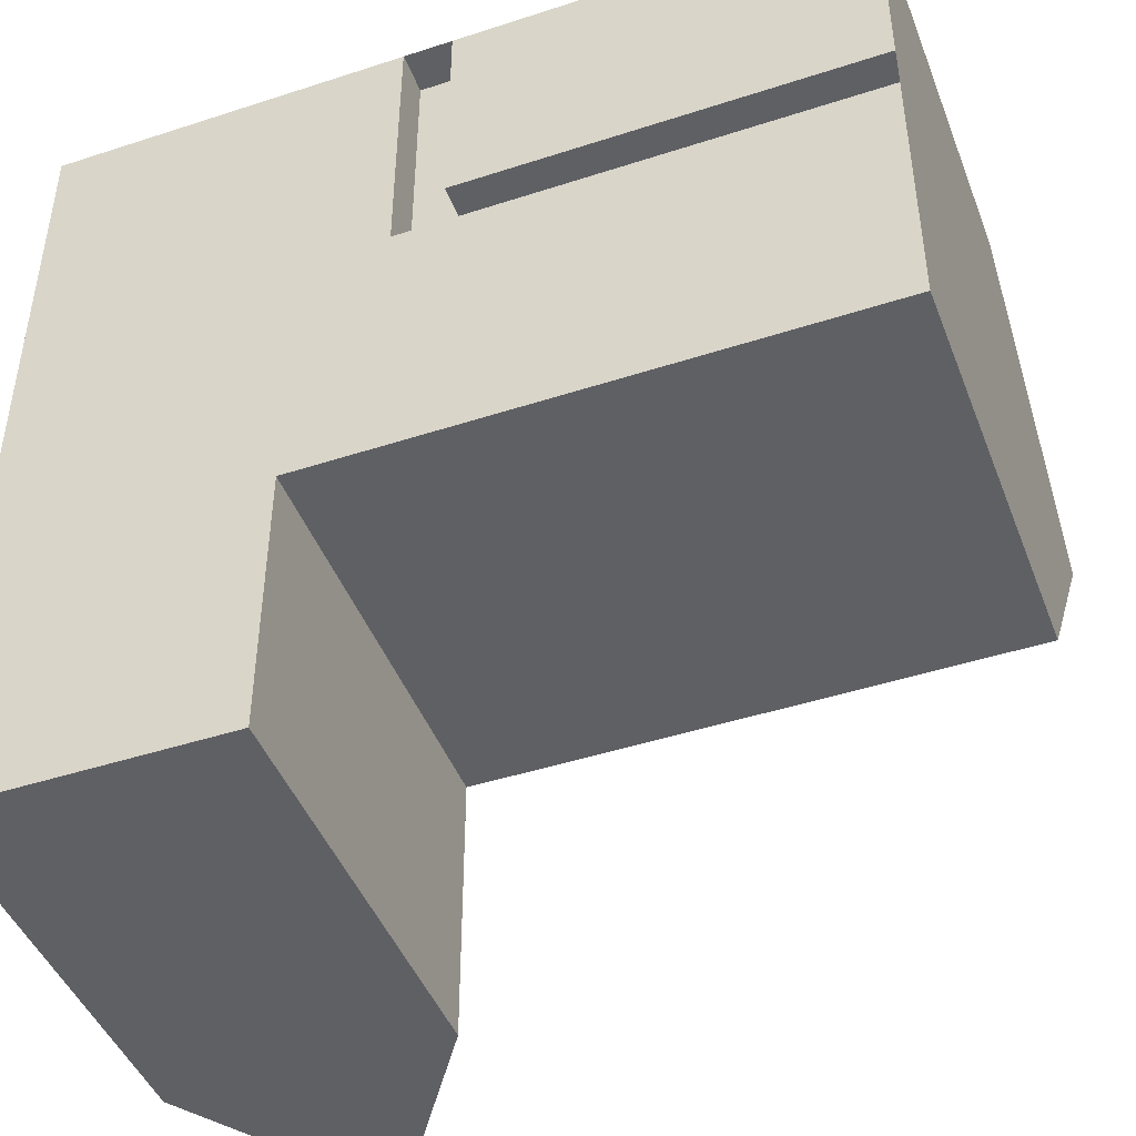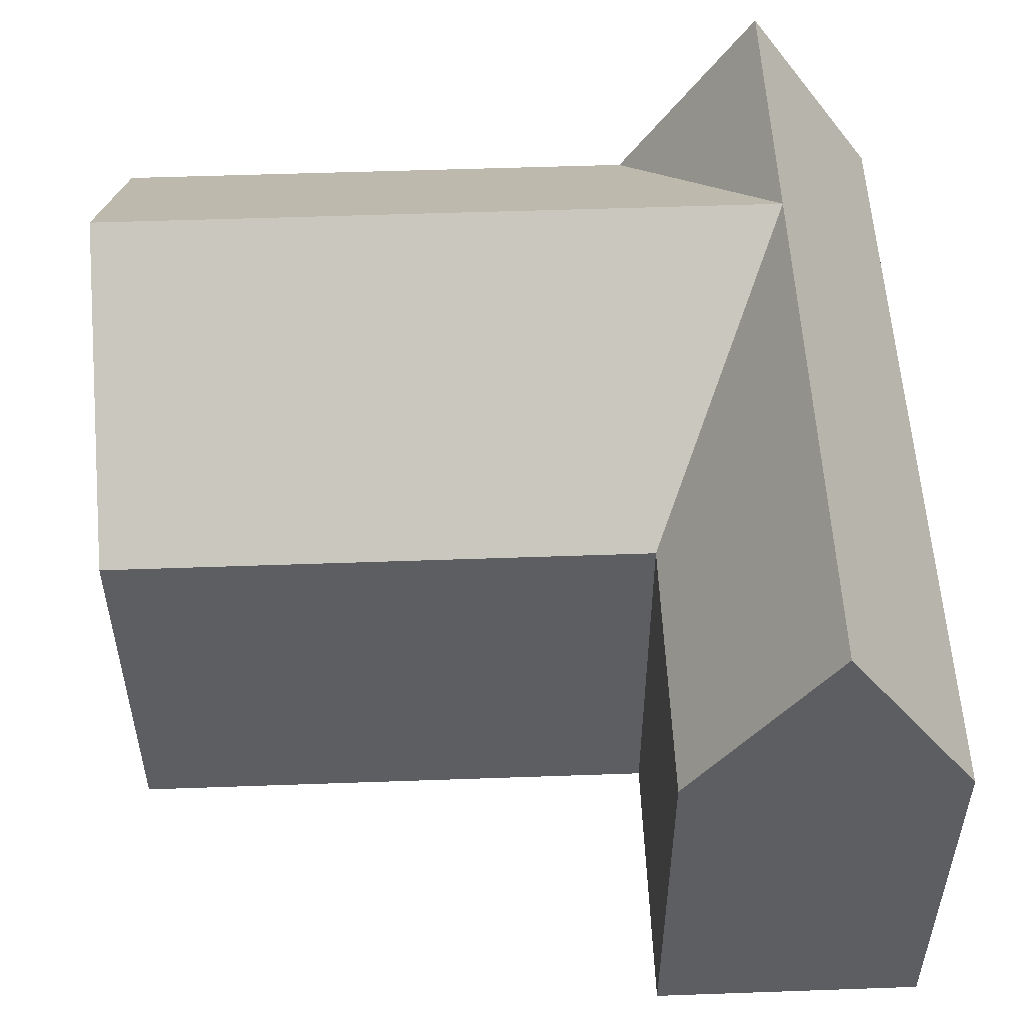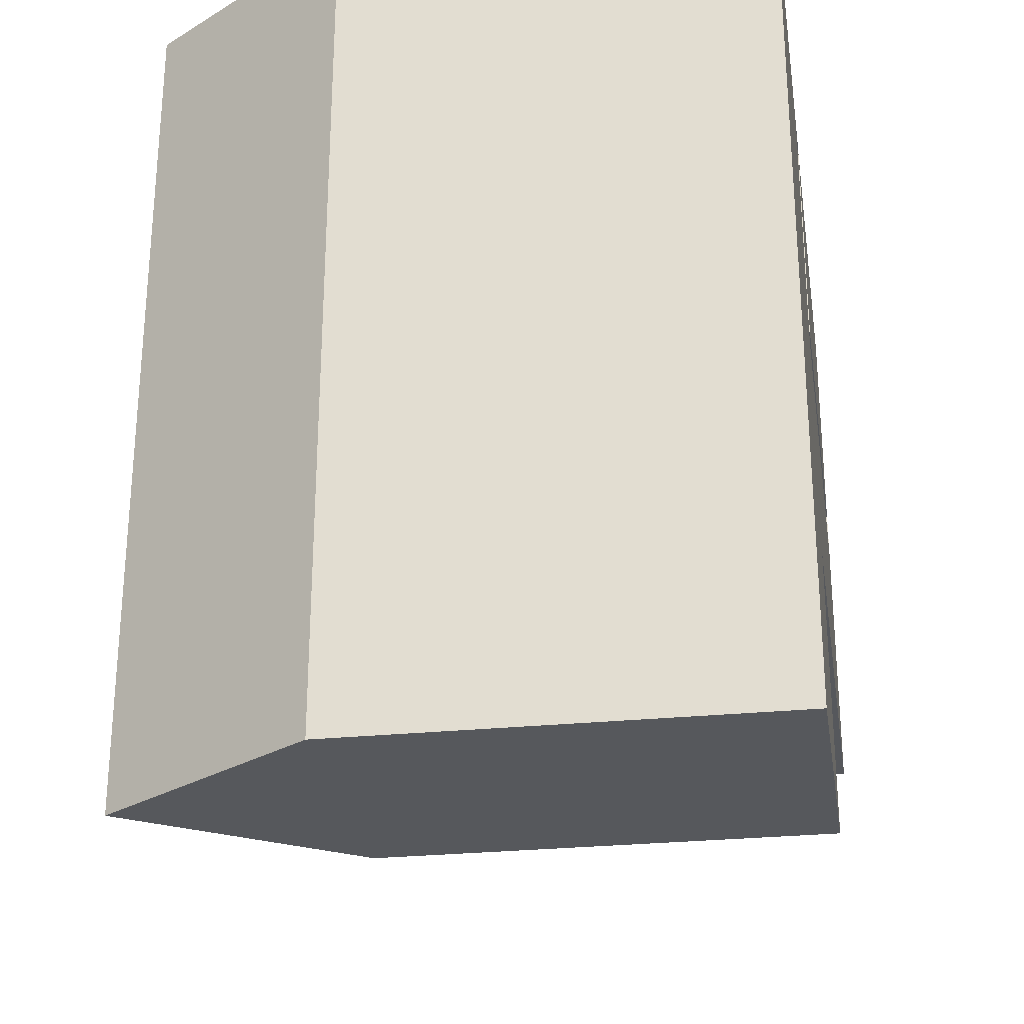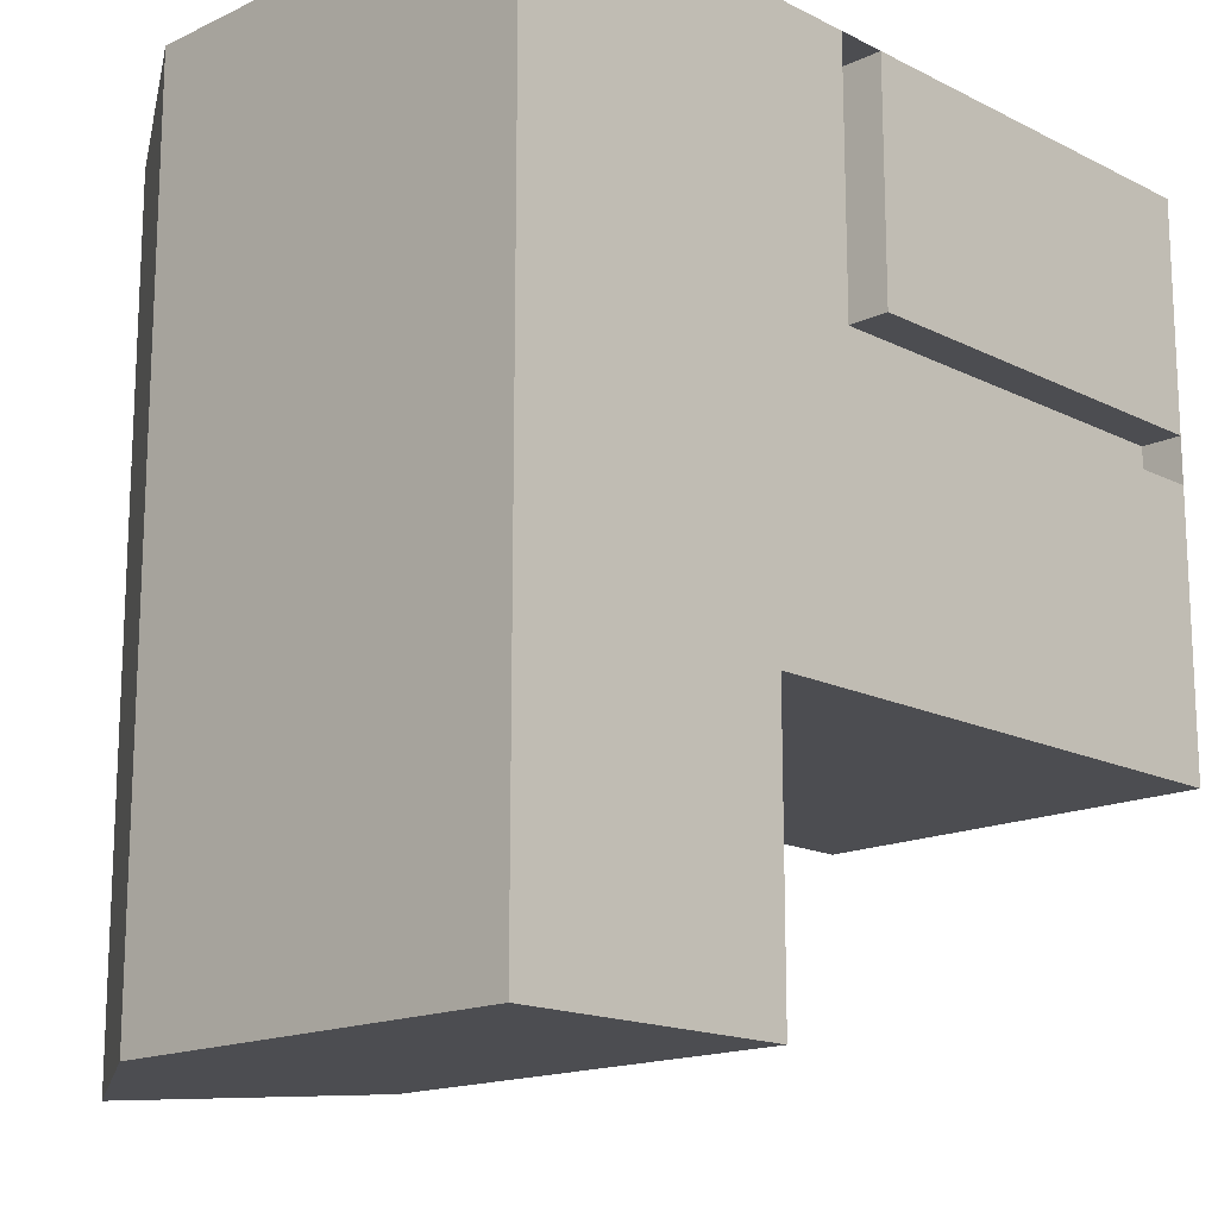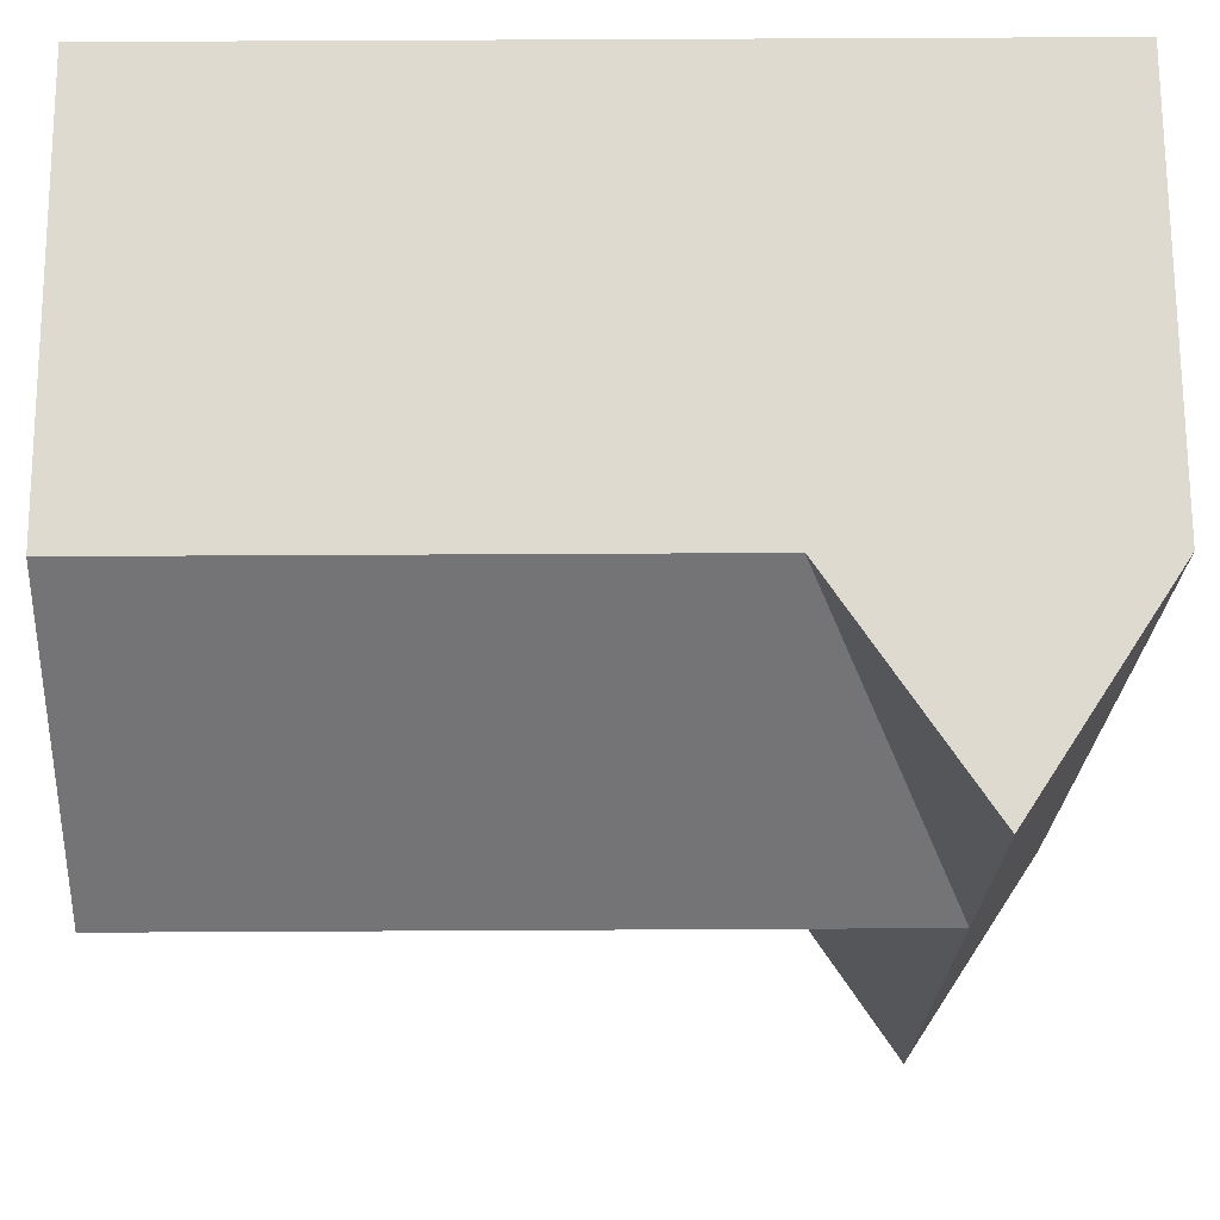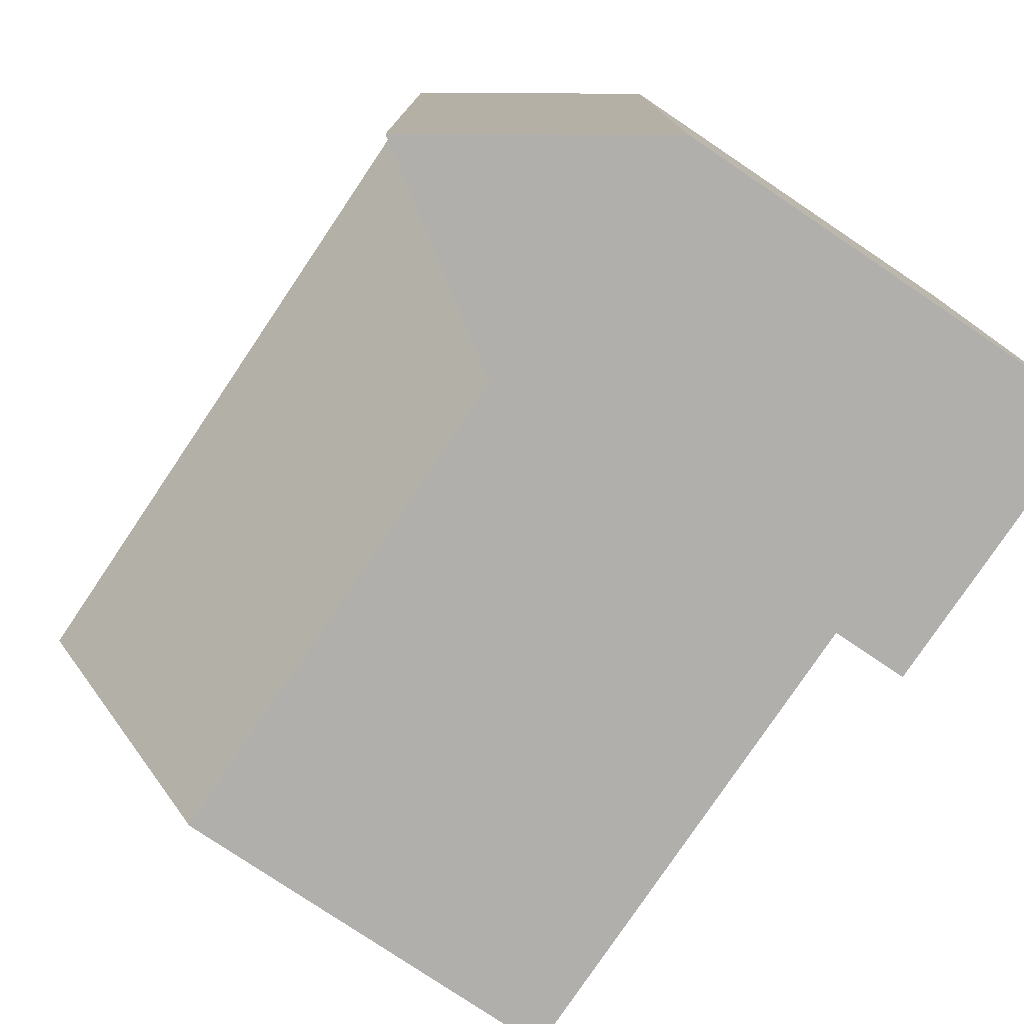
<metadata>
{"format":"obj","ext":"obj","renderer":"f3d","projection":"perspective","resolution":1024,"background":"white","views":[{"elev":-45.3,"azim":20.6,"up":"+Z"},{"elev":52.1,"azim":177.8,"up":"+Y"},{"elev":-27.9,"azim":-81.3,"up":"+Z"},{"elev":-16.1,"azim":-45.9,"up":"+Z"},{"elev":70.6,"azim":179.7,"up":"+Z"},{"elev":-78.3,"azim":-123.9,"up":"+Z"}]}
</metadata>
<code>
o Plane.020
v 12 0 4
v 10 0 4
v 12 0 6
v 8 0 4
v 10 0 6
v 8 0 6
v 6 0 6
v 6 0 4
v 4 0 4
v -2e-06 0 4
v 2 0 6
v -1e-06 0 6
v 4 0 2
v 2 0 2
v -2e-06 0 2
v 2 0 4
v 4 0 0
v 2 0 0
v -3e-06 0 1e-06
v 6 0 8
v 4 0 6
v 2 0 8
v -0 0 8
v 12 0 8
v 10 0 8
v 8 0 8
v 10 0 10
v 4 0 8
v 4 0 10
v 12 0 10
v 12 0 12
v 10 0 12
v 8 0 10
v 6 0 10
v 8 0 12
v 6 0 12
v 4 0 12
v 2 0 10
v 0 0 10
v 2 0 12
v 1e-06 0 12
v 4 0 8.676
v 2 0 8.676
v 12 0 8.676
v 10 0 8.676
v 8 0 8.676
v 6 0 8.676
v 0 0 8.676
v 5.276 0 12
v 5.276 0 4
v 5.276 0 6
v 5.276 0 8
v 5.276 0 10
v 5.276 0 8.676
v 12 0.6 8
v 10 0.6 8
v 5.276 0.6 12
v 6 0.6 12
v 8 0.6 8
v 6 0.6 8
v 5.276 0.6 8
v 12 0.6 8.676
v 6 0.6 8.676
v 6 0.6 10
v 5.276 0.6 10
v 10 0.6 8.676
v 8 0.6 8.676
v 5.276 0.6 8.676
f 43 29 42
f 2 3 1
f 4 5 2
f 8 6 4
f 9 51 50
f 16 21 9
f 10 11 16
f 14 9 13
f 15 16 14
f 18 13 17
f 19 14 18
f 5 24 3
f 6 25 5
f 7 26 6
f 21 52 51
f 11 28 21
f 12 22 11
f 45 30 44
f 46 27 45
f 47 33 46
f 42 53 54
f 48 38 43
f 27 31 30
f 33 32 27
f 34 35 33
f 29 49 53
f 38 37 29
f 39 40 38
f 23 43 22
f 28 54 52
f 45 67 46
f 34 58 36
f 46 63 47
f 22 42 28
f 52 60 20
f 25 55 24
f 20 59 26
f 51 20 7
f 50 7 8
f 60 67 59
f 59 66 56
f 56 62 55
f 61 63 60
f 65 58 64
f 68 64 63
f 47 64 34
f 44 66 45
f 54 61 52
f 26 56 25
f 36 57 49
f 24 62 44
f 49 65 53
f 53 68 54
f 43 38 29
f 2 5 3
f 4 6 5
f 8 7 6
f 9 21 51
f 16 11 21
f 10 12 11
f 14 16 9
f 15 10 16
f 18 14 13
f 19 15 14
f 5 25 24
f 6 26 25
f 7 20 26
f 21 28 52
f 11 22 28
f 12 23 22
f 45 27 30
f 46 33 27
f 47 34 33
f 42 29 53
f 48 39 38
f 27 32 31
f 33 35 32
f 34 36 35
f 29 37 49
f 38 40 37
f 39 41 40
f 23 48 43
f 28 42 54
f 45 66 67
f 34 64 58
f 46 67 63
f 22 43 42
f 52 61 60
f 25 56 55
f 20 60 59
f 51 52 20
f 50 51 7
f 60 63 67
f 59 67 66
f 56 66 62
f 61 68 63
f 65 57 58
f 68 65 64
f 47 63 64
f 44 62 66
f 54 68 61
f 26 59 56
f 36 58 57
f 24 55 62
f 49 57 65
f 53 65 68
o Plane.001
v 12 0 4
v 4 0 4
v 4 0 0
v -5e-06 0 1e-06
v 12 0 12
v -1e-06 0 12
v 12 6 4
v 4 6 4
v 4 6 0
v -5e-06 6 1e-06
v 12 6 12
v -1e-06 6 12
v 4.006 6 12
v 3.996 6 4
v 12 9 8
v 1.996 9 8
v 2 9 0
v 2 9 12
v 4 6 0
v 4 6 12
f 71 78 72
f 69 76 70
f 80 81 73
f 72 80 74
f 70 77 71
f 79 69 73
f 82 83 84
f 81 83 79
f 87 86 85
f 85 80 78
f 86 88 80
f 79 83 75
f 85 78 87
f 71 77 78
f 69 75 76
f 73 74 80
f 81 79 73
f 72 78 80
f 70 76 77
f 79 75 69
f 82 75 83
f 81 84 83
f 87 88 86
f 85 86 80
o Plane.002
v 12 2 4
v 10 2 4
v 12 2 6
v 8 2 4
v 10 2 6
v 8 2 6
v 6 2 6
v 6 2 4
v 4 2 4
v 6 2 8
v 4 2 6
v 12 2 8
v 10 2 8
v 8 2 8
v 10 2 10
v 4 2 8
v 4 2 10
v 12 2 10
v 12 2 12
v 10 2 12
v 8 2 10
v 6 2 10
v 8 2 12
v 6 2 12
v 4 2 12
v 4.174 2 12
v 4.174 2 4
v 4.174 2 6
v 4.174 2 8
v 4.174 2 10
v 4 2 8
v 4 2 10
v 4.174 2 4
v 4 2 4
v 4 2 6
v 4 2 12
v 4.174 2 12
v 4.174 2 6
v 4.174 2 8
v 4.174 2 10
v 4 2 8
v 4 2 10
v 4.174 2 4.011
v 4 2 4.011
v 4 2 6
v 4 2 12
v 4.174 2 12
v 4.174 2 6
v 4.174 2 8
v 4.174 2 10
v 4 3 8
v 4 3 10
v 4.174 3 4.011
v 4 3 4.011
v 4 3 6
v 4 3 12
v 4.174 3 12
v 4.174 3 6
v 4.174 3 8
v 4.174 3 10
f 91 90 89
f 93 92 90
f 94 96 92
f 97 123 122
f 100 93 91
f 101 94 93
f 102 95 94
f 117 126 127
f 106 101 100
f 103 102 101
f 109 98 102
f 113 125 124
f 107 103 106
f 108 109 103
f 111 110 109
f 115 122 121
f 112 118 110
f 110 117 98
f 98 116 95
f 95 115 96
f 122 133 132
f 126 131 136
f 124 135 134
f 122 131 121
f 116 121 126
f 114 128 125
f 99 119 123
f 105 124 120
f 104 120 119
f 118 127 128
f 138 145 135
f 133 142 132
f 131 146 136
f 135 144 134
f 125 138 135
f 123 129 133
f 128 137 138
f 119 130 129
f 120 134 130
f 127 136 137
f 142 146 141
f 143 147 146
f 139 148 147
f 140 145 148
f 129 143 133
f 137 148 138
f 130 139 129
f 134 140 130
f 136 147 137
f 132 141 131
f 131 133 132
f 133 137 129
f 129 138 130
f 130 135 134
f 91 93 90
f 93 94 92
f 94 95 96
f 97 99 123
f 100 101 93
f 101 102 94
f 102 98 95
f 117 116 126
f 106 103 101
f 103 109 102
f 109 110 98
f 113 114 125
f 107 108 103
f 108 111 109
f 111 112 110
f 115 97 122
f 112 114 118
f 110 118 117
f 98 117 116
f 95 116 115
f 122 123 133
f 126 121 131
f 124 125 135
f 122 132 131
f 116 115 121
f 114 118 128
f 99 104 119
f 105 113 124
f 104 105 120
f 118 117 127
f 138 148 145
f 133 143 142
f 131 141 146
f 135 145 144
f 125 128 138
f 123 119 129
f 128 127 137
f 119 120 130
f 120 124 134
f 127 126 136
f 142 143 146
f 143 139 147
f 139 140 148
f 140 144 145
f 129 139 143
f 137 147 148
f 130 140 139
f 134 144 140
f 136 146 147
f 132 142 141
f 131 136 133
f 133 136 137
f 129 137 138
f 130 138 135

</code>
